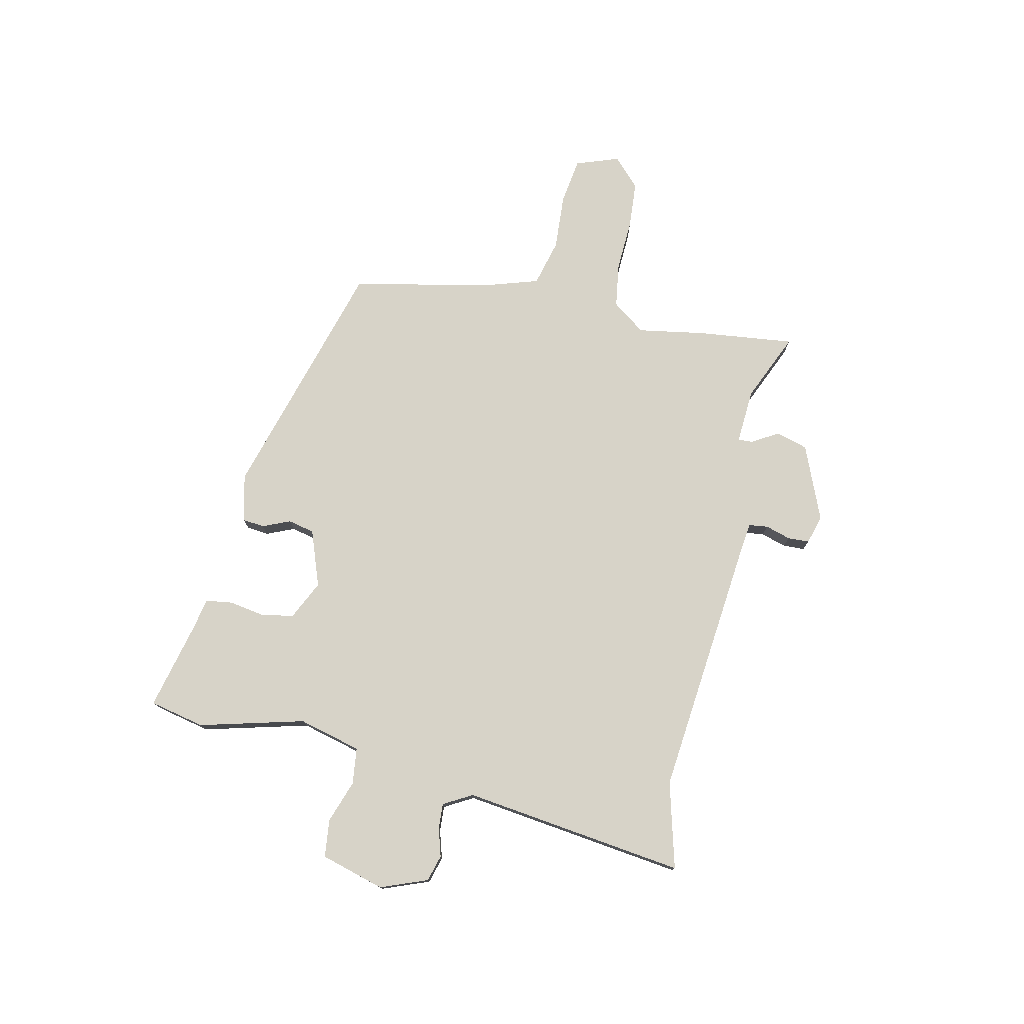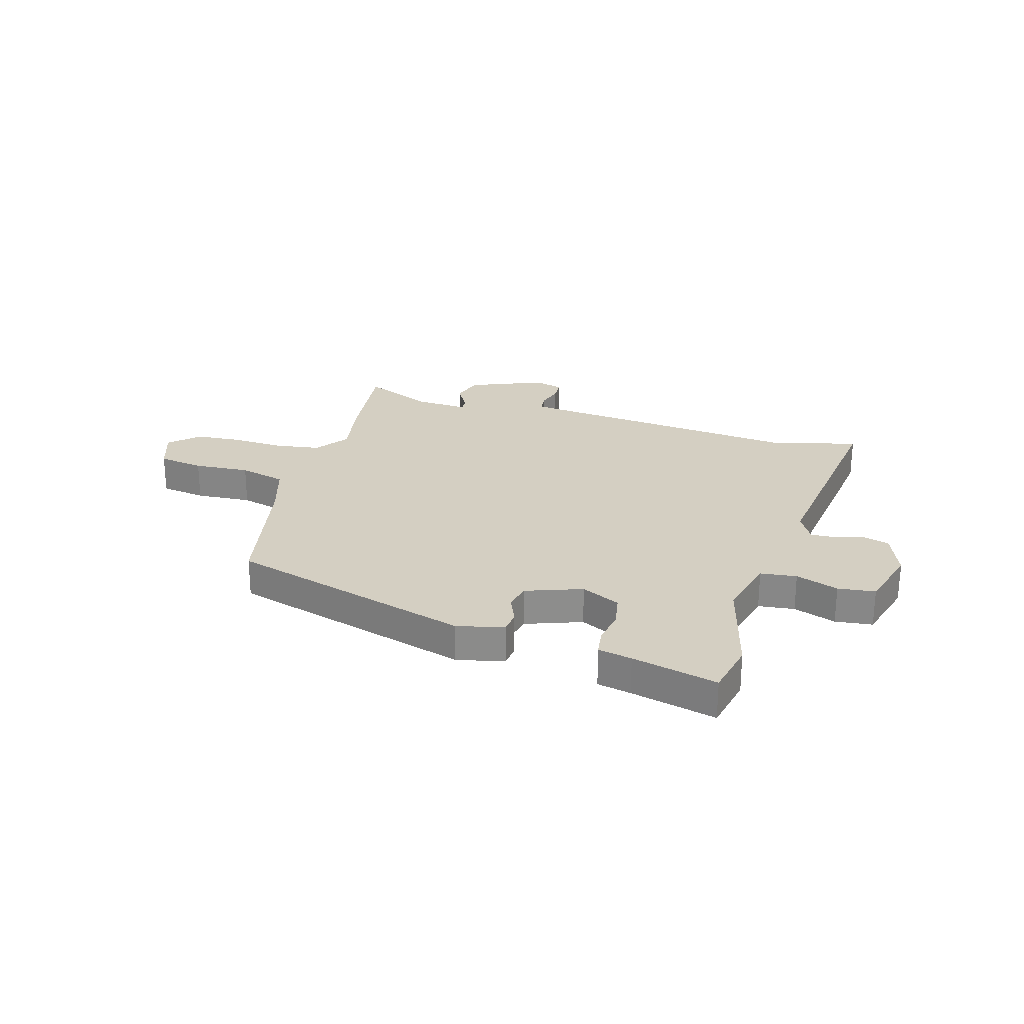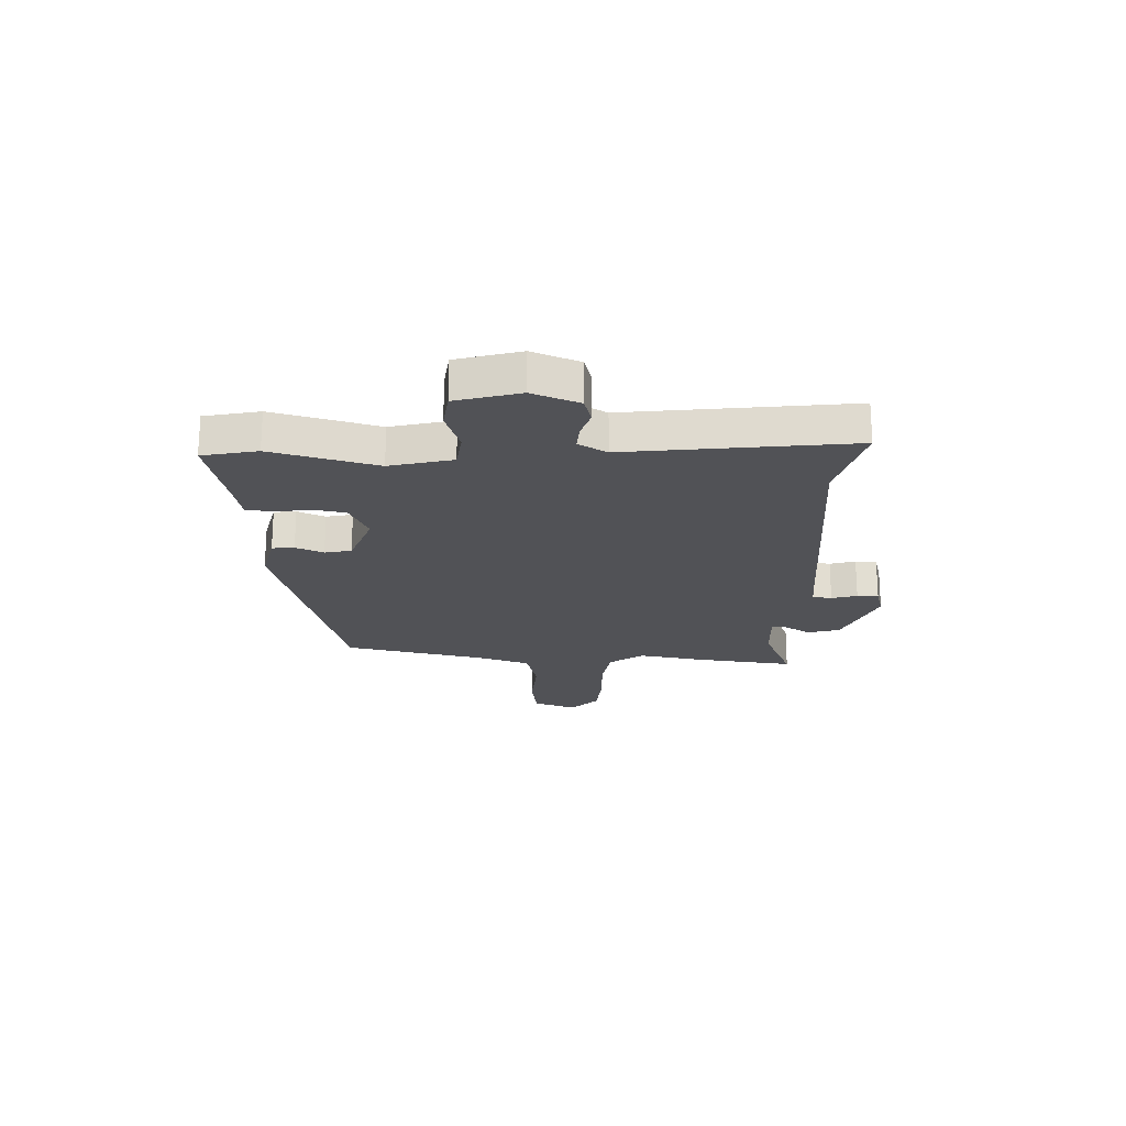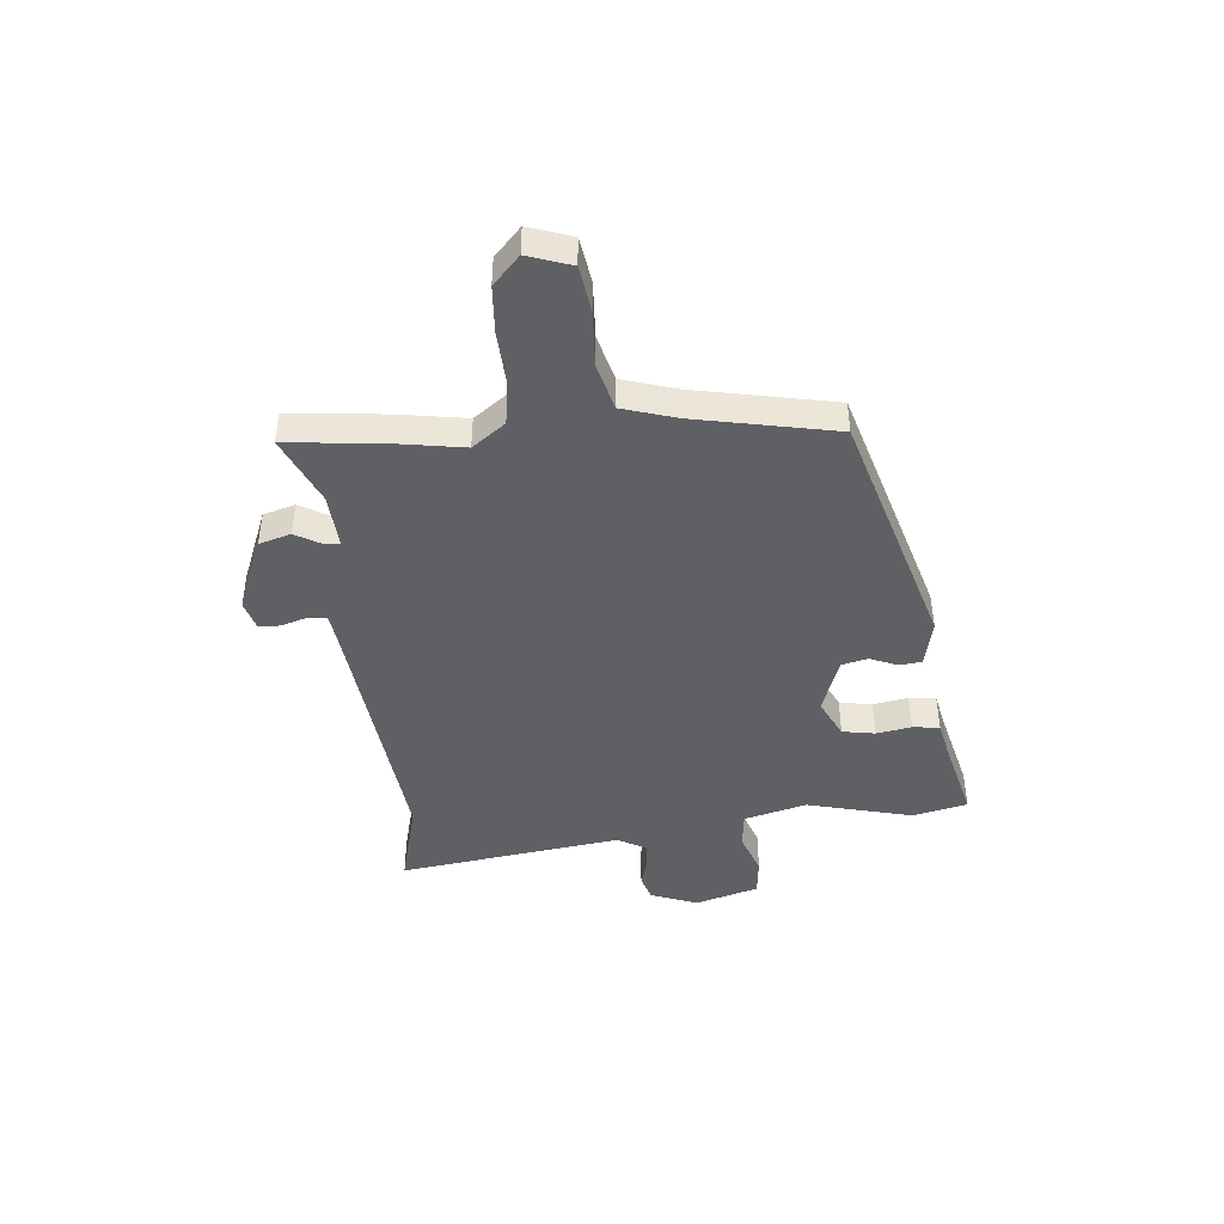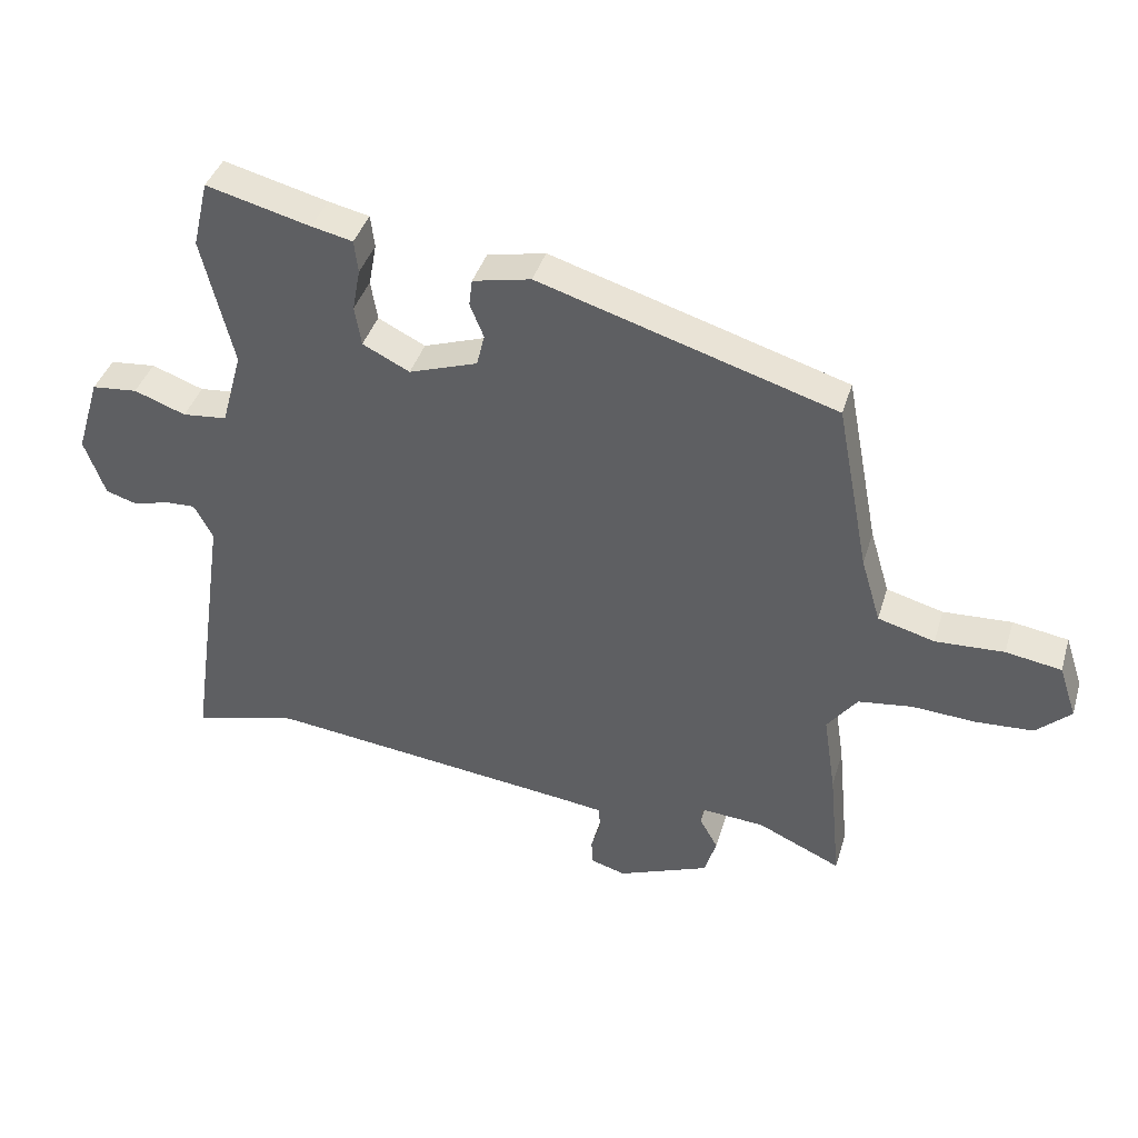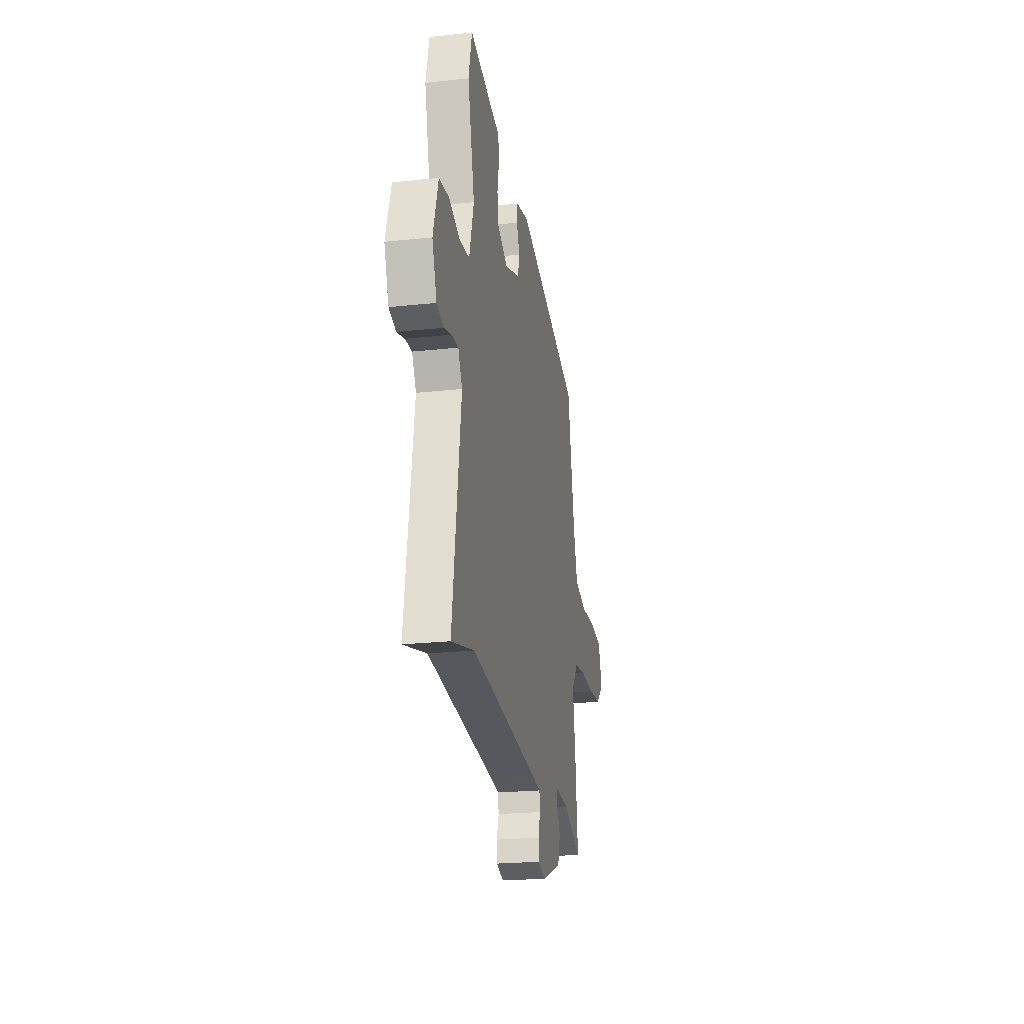
<metadata>
{"format":"obj","ext":"obj","renderer":"f3d","projection":"perspective","resolution":1024,"background":"white","views":[{"elev":76.6,"azim":101.5,"up":"+Y"},{"elev":25.8,"azim":15.3,"up":"+Y"},{"elev":-21.2,"azim":86.7,"up":"+Y"},{"elev":-44.0,"azim":-85.2,"up":"+Y"},{"elev":39.9,"azim":-163.7,"up":"+Z"},{"elev":-22.2,"azim":100.7,"up":"+Z"}]}
</metadata>
<code>
v -0.506 0.07 -0.564
v -0.488 0.07 -0.382
v -0.469 0.07 -0.258
v -0.515 0.07 -0.197
v -0.598 0.07 -0.186
v -0.696 0.07 -0.192
v -0.783 0.07 -0.187
v -0.836 0.07 -0.138
v -0.809 0.07 -0.057
v -0.724 0.07 -0.043
v -0.619 0.07 -0.048
v -0.532 0.07 -0.024
v -0.502 0.07 0.077
v -0.452 0.07 0.338
v 0.001 0.07 0.477
v 0.09 0.07 0.458
v 0.095 0.07 0.417
v 0.074 0.07 0.365
v 0.086 0.07 0.316
v 0.191 0.07 0.28
v 0.263 0.07 0.316
v 0.273 0.07 0.377
v 0.261 0.07 0.442
v 0.267 0.07 0.492
v 0.33 0.07 0.506
v 0.489 0.07 0.547
v 0.513 0.07 0.445
v 0.465 0.07 0.248
v 0.497 0.07 0.132
v 0.565 0.07 0.125
v 0.644 0.07 0.154
v 0.714 0.07 0.147
v 0.75 0.07 0.029
v 0.718 0.07 -0.059
v 0.669 0.07 -0.074
v 0.616 0.07 -0.059
v 0.569 0.07 -0.057
v 0.54 0.07 -0.111
v 0.6 0.07 -0.525
v 0.439 0.07 -0.485
v -0.045 0.07 -0.542
v -0.104 0.07 -0.55
v -0.108 0.07 -0.586
v -0.093 0.07 -0.633
v -0.094 0.07 -0.673
v -0.148 0.07 -0.689
v -0.288 0.07 -0.634
v -0.306 0.07 -0.575
v -0.278 0.07 -0.525
v -0.277 0.07 -0.498
v -0.379 0.07 -0.506
v -0.506 0 -0.564
v -0.488 0 -0.382
v -0.469 0 -0.258
v -0.515 0 -0.197
v -0.598 0 -0.186
v -0.696 0 -0.192
v -0.783 0 -0.187
v -0.836 0 -0.138
v -0.809 0 -0.057
v -0.724 0 -0.043
v -0.619 0 -0.048
v -0.532 0 -0.024
v -0.502 0 0.077
v -0.452 0 0.338
v 0.001 0 0.477
v 0.09 0 0.458
v 0.095 0 0.417
v 0.074 0 0.365
v 0.086 0 0.316
v 0.191 0 0.28
v 0.263 0 0.316
v 0.273 0 0.377
v 0.261 0 0.442
v 0.267 0 0.492
v 0.33 0 0.506
v 0.489 0 0.547
v 0.513 0 0.445
v 0.465 0 0.248
v 0.497 0 0.132
v 0.565 0 0.125
v 0.644 0 0.154
v 0.714 0 0.147
v 0.75 0 0.029
v 0.718 0 -0.059
v 0.669 0 -0.074
v 0.616 0 -0.059
v 0.569 0 -0.057
v 0.54 0 -0.111
v 0.6 0 -0.525
v 0.439 0 -0.485
v -0.045 0 -0.542
v -0.104 0 -0.55
v -0.108 0 -0.586
v -0.093 0 -0.633
v -0.094 0 -0.673
v -0.148 0 -0.689
v -0.288 0 -0.634
v -0.306 0 -0.575
v -0.278 0 -0.525
v -0.277 0 -0.498
v -0.379 0 -0.506
f 46 47 48 49
f 46 49 50
f 43 44 45 46
f 42 43 46 50
f 41 42 50
f 40 41 50
f 38 39 40
f 38 40 50
f 37 38 50 51
f 33 34 35 36
f 33 36 37
f 30 31 32 33
f 29 30 33 37
f 25 26 27 28
f 25 28 29
f 22 23 24 25
f 21 22 25 29
f 20 21 29 37
f 15 16 17 18
f 13 14 15 18
f 12 13 18 19
f 8 9 10 11
f 8 11 12
f 5 6 7 8
f 4 5 8 12
f 3 4 12 19
f 19 20 37 51
f 3 19 51
f 1 2 3 51
f 100 99 98 97
f 101 100 97
f 97 96 95 94
f 101 97 94 93
f 101 93 92
f 101 92 91
f 91 90 89
f 101 91 89
f 102 101 89 88
f 87 86 85 84
f 88 87 84
f 84 83 82 81
f 88 84 81 80
f 79 78 77 76
f 80 79 76
f 76 75 74 73
f 80 76 73 72
f 88 80 72 71
f 69 68 67 66
f 69 66 65 64
f 70 69 64 63
f 62 61 60 59
f 63 62 59
f 59 58 57 56
f 63 59 56 55
f 70 63 55 54
f 102 88 71 70
f 102 70 54
f 102 54 53 52
f 1 52 53 2
f 2 53 54 3
f 3 54 55 4
f 4 55 56 5
f 5 56 57 6
f 6 57 58 7
f 7 58 59 8
f 8 59 60 9
f 9 60 61 10
f 10 61 62 11
f 11 62 63 12
f 12 63 64 13
f 13 64 65 14
f 14 65 66 15
f 15 66 67 16
f 16 67 68 17
f 17 68 69 18
f 18 69 70 19
f 19 70 71 20
f 20 71 72 21
f 21 72 73 22
f 22 73 74 23
f 23 74 75 24
f 24 75 76 25
f 25 76 77 26
f 26 77 78 27
f 27 78 79 28
f 28 79 80 29
f 29 80 81 30
f 30 81 82 31
f 31 82 83 32
f 32 83 84 33
f 33 84 85 34
f 34 85 86 35
f 35 86 87 36
f 36 87 88 37
f 37 88 89 38
f 38 89 90 39
f 39 90 91 40
f 40 91 92 41
f 41 92 93 42
f 42 93 94 43
f 43 94 95 44
f 44 95 96 45
f 45 96 97 46
f 46 97 98 47
f 47 98 99 48
f 48 99 100 49
f 49 100 101 50
f 50 101 102 51
f 51 102 52 1

</code>
